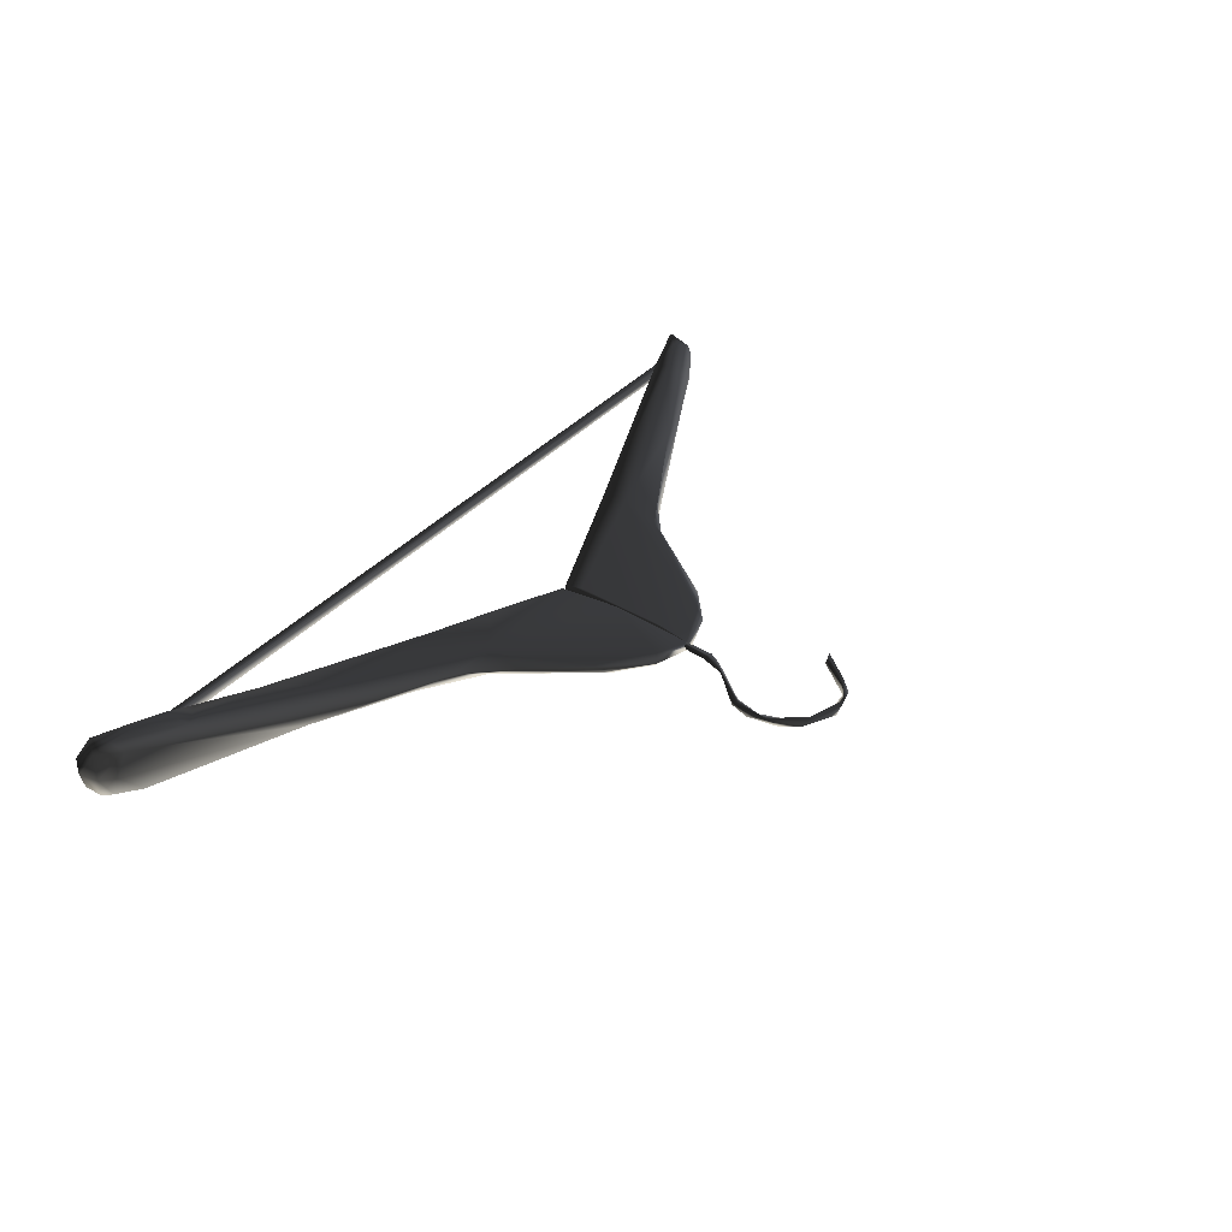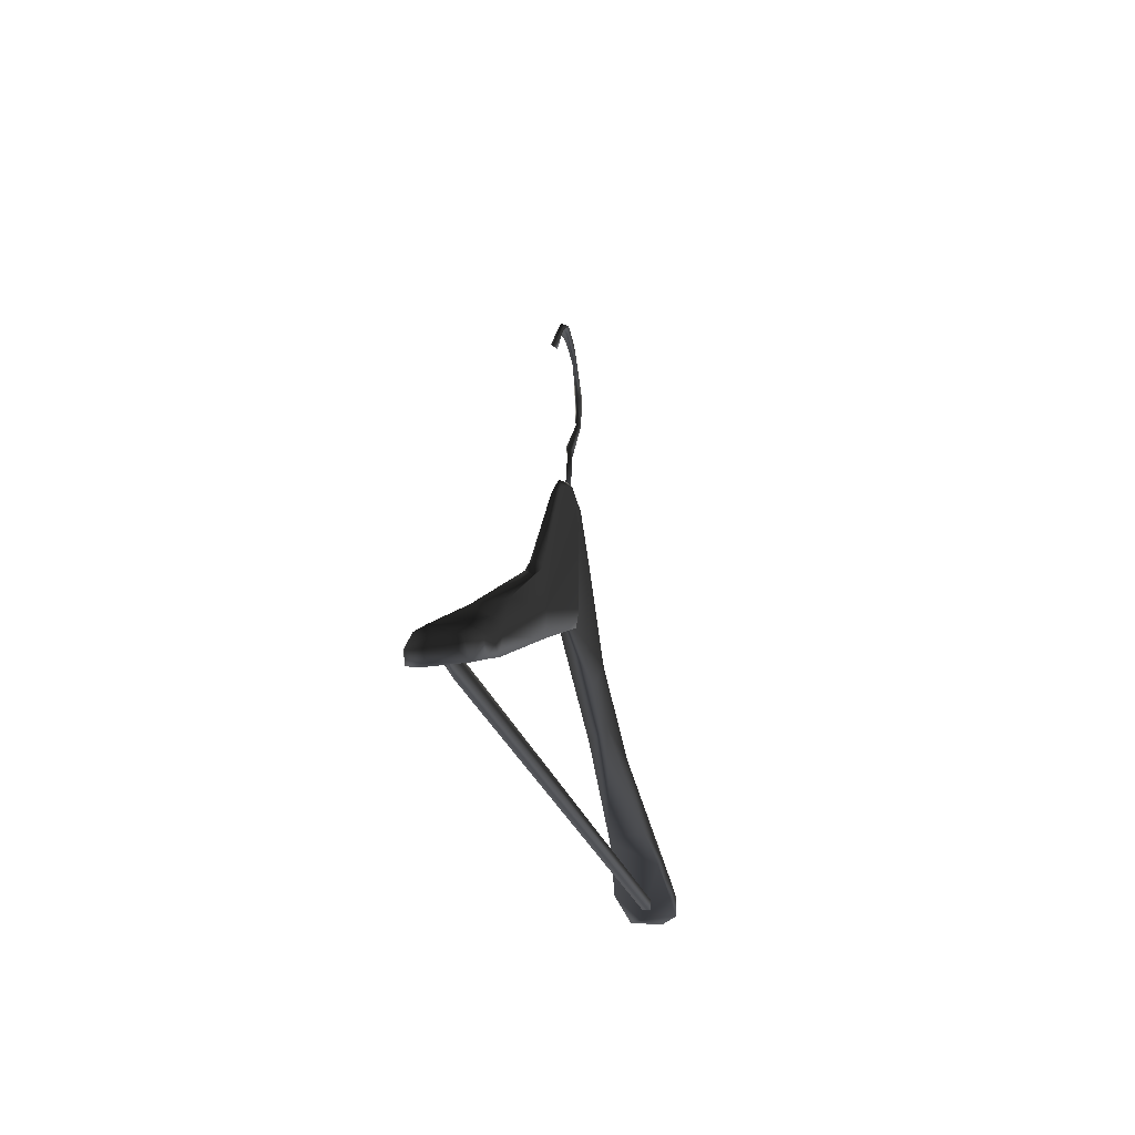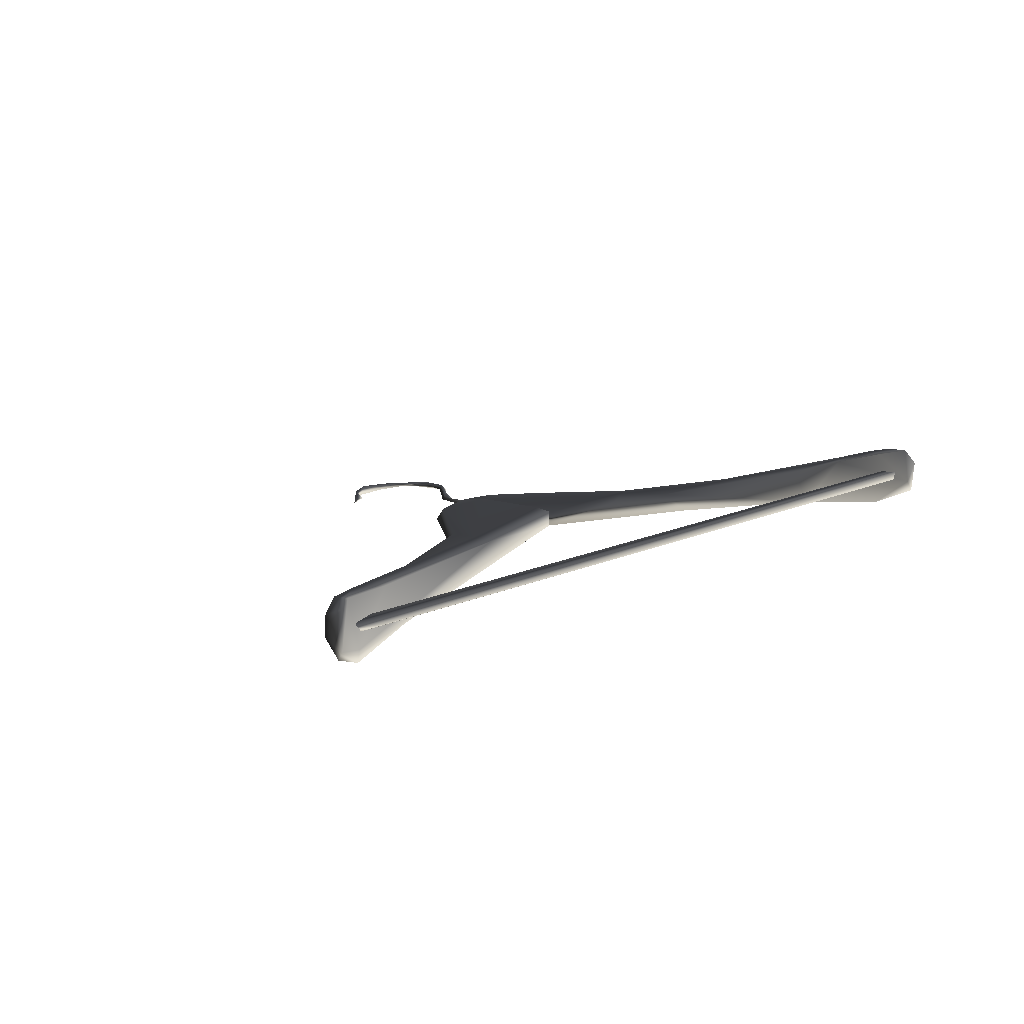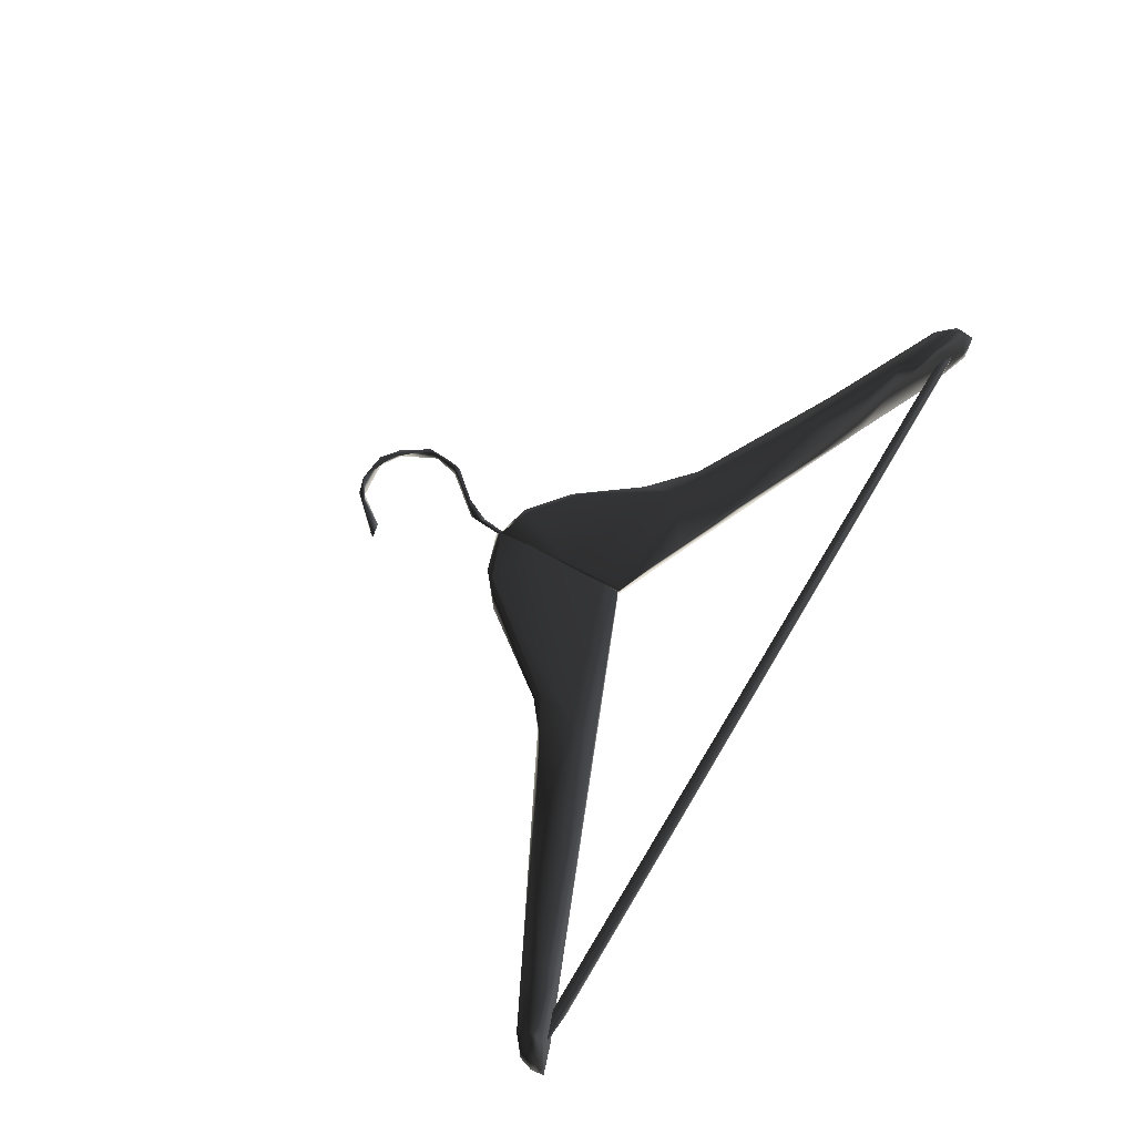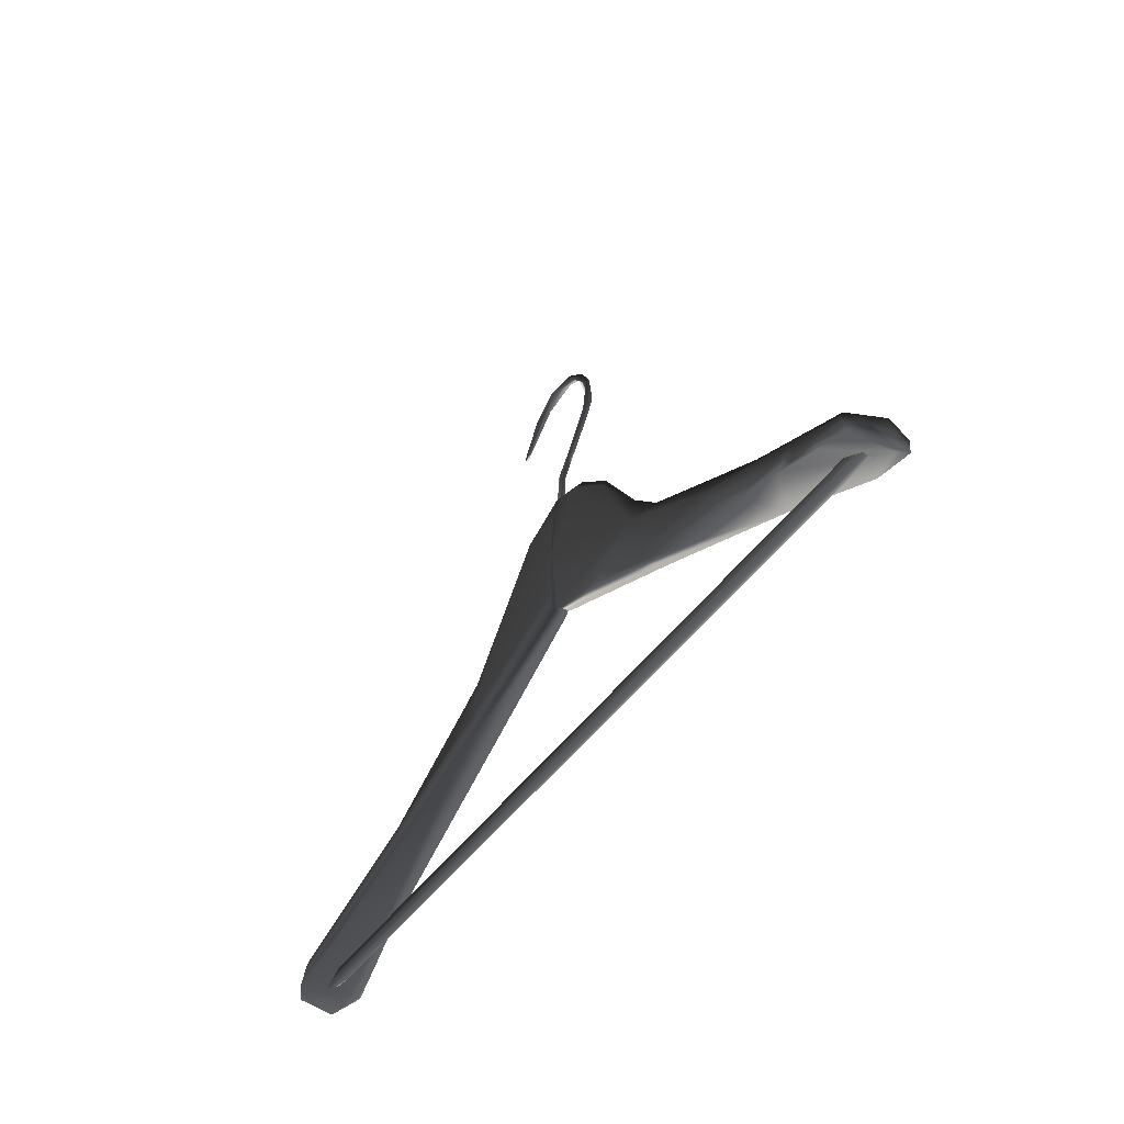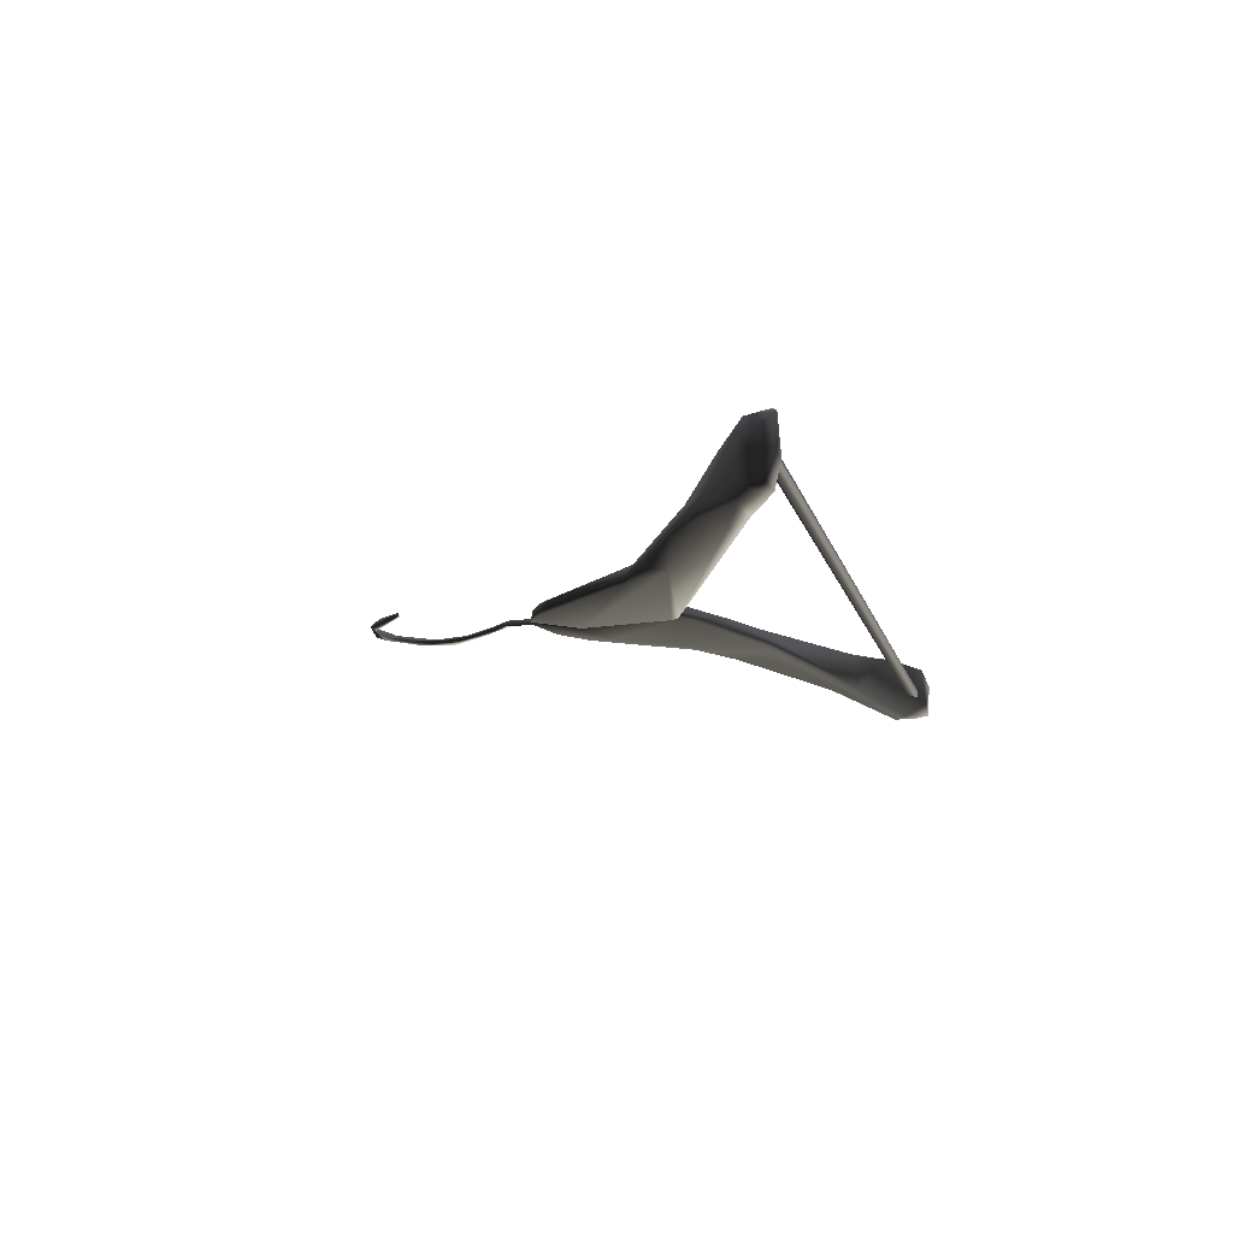
<metadata>
{"format":"obj","ext":"obj","renderer":"f3d","projection":"perspective","resolution":1024,"background":"white","views":[{"elev":38.4,"azim":124.8,"up":"+Z"},{"elev":-20.6,"azim":-81.2,"up":"+Y"},{"elev":10.3,"azim":-45.6,"up":"+Z"},{"elev":58.9,"azim":-59.7,"up":"+Z"},{"elev":-42.9,"azim":56.0,"up":"+Y"},{"elev":-16.9,"azim":-75.3,"up":"+Z"}]}
</metadata>
<code>
v 2.004 14.51 -0.2963
v -2.006 14.53 -0.4756
v -1.814 14.5 -0.4548
v -1.31 14.95 -0.369
v -0.8134 15.22 -0.3703
v -0.6461 15.32 -0.3556
v -0.01864 15.79 -0.3473
v -0.01928 15.79 -0.3789
v -0.008963 16.03 -0.3467
v -1.175 15.04 -0.4374
v -0.7684 15.26 -0.4091
v -1.603 14.83 -0.4507
v 0.0006772 15.28 -0.33
v 0.3325 15.14 -0.3027
v -0.00171 15.29 -0.4001
v 0.7034 15 -0.3782
v 0.2211 15.63 -0.3955
v 0.6199 15.34 -0.353
v 0.5975 15.04 -0.286
v 0.3019 15.75 -0.3681
v 1.397 14.72 -0.3834
v 1.332 14.75 -0.219
v 1.581 14.65 -0.1817
v 0.3422 15.73 -0.3481
v 0.1598 15.86 -0.3728
v 0.1603 15.88 -0.3541
v 0.3499 15.69 -0.3251
v 0.1309 15.85 -0.3282
v 0.564 15.3 -0.2935
v -0.01037 15.55 -0.3141
v -0.008972 15.9 -0.3407
v 0.5394 15.45 -0.3287
v 0.7316 15.27 -0.3078
v -0.006559 15.73 -0.4053
v 0.0006772 15.28 -0.33
v 0.3325 15.14 -0.3027
v -0.00171 15.29 -0.4001
v 0.5975 15.04 -0.286
v 0.2211 15.63 -0.3955
v 1.056 15.01 -0.2561
v 1.332 14.75 -0.219
v 1.679 14.71 -0.1746
v 1.581 14.65 -0.1817
v -0.00402 15.92 -0.3718
v 0.1309 15.85 -0.3282
v 0.1603 15.88 -0.3541
v 0.1598 15.86 -0.3728
v 0.3019 15.75 -0.3681
v 1.7 14.65 -0.1594
v 1.686 14.61 -0.1612
v 1.816 14.59 -0.1386
v 1.401 14.91 -0.2519
v 1.297 14.97 -0.3312
v 1.944 14.63 -0.1719
v 1.958 14.57 -0.1407
v 1.983 14.49 -0.1446
v 1.819 14.55 -0.1556
v 2.001 14.47 -0.3182
v 2.026 14.54 -0.1752
v 2.042 14.46 -0.2171
v 2.032 14.47 -0.3688
v 2.064 14.49 -0.2729
v 2.046 14.57 -0.2757
v 0.8873 15.18 -0.341
v 0.7628 15.19 -0.3712
v 1.411 14.82 -0.3836
v 1.818 14.56 -0.419
v 1.989 14.63 -0.2772
v 1.879 14.62 -0.4155
v 2.001 14.47 -0.3182
v 1.819 14.55 -0.1556
v 1.686 14.61 -0.1612
v 1.816 14.59 -0.1386
v 1.7 14.65 -0.1594
v 1.899 14.65 -0.3808
v 2.006 14.6 -0.3594
v 2.023 14.55 -0.3828
v 0.02303 16.02 -0.3615
v -0.01928 15.79 -0.3789
v -0.01864 15.79 -0.3473
v -0.008963 16.03 -0.3467
v 0.07272 16.13 -0.3428
v 0.007238 16.08 -0.3652
v -0.01928 15.79 -0.3789
v 0.02303 16.02 -0.3615
v 0.1659 16.27 -0.3538
v 0.04334 16.12 -0.3781
v 0.07272 16.13 -0.3428
v 0.2041 16.27 -0.3578
v 0.2253 16.35 -0.3661
v 0.1972 16.39 -0.3523
v 0.1995 16.29 -0.3352
v 0.1659 16.27 -0.3538
v 0.1972 16.39 -0.3523
v 0.2185 16.44 -0.3372
v 0.1284 16.55 -0.3636
v 0.2035 16.49 -0.3661
v 0.1284 16.55 -0.3636
v 0.1525 16.57 -0.3604
v 0.04263 16.61 -0.3776
v 0.09842 16.58 -0.3438
v 0.04263 16.61 -0.3776
v 0.06734 16.63 -0.3506
v -0.07364 16.63 -0.3485
v -0.1328 16.59 -0.3847
v 0.006164 16.64 -0.3724
v -0.1462 16.61 -0.3702
v -0.1328 16.59 -0.3847
v -0.3159 16.43 -0.3874
v -0.1961 16.55 -0.3535
v -0.3171 16.42 -0.3703
v -0.2507 16.44 -0.3695
v -0.3159 16.43 -0.3874
v -2.024 14.54 -0.5699
v -1.948 14.51 -0.589
v -1.959 14.56 -0.5895
v -2.066 14.46 -0.5158
v -1.942 14.5 -0.536
v -2.08 14.51 -0.4823
v -2.001 14.5 -0.3159
v -1.715 14.6 -0.3261
v -2.054 14.47 -0.3483
v -2.08 14.51 -0.3966
v -2.058 14.57 -0.3845
v -1.91 14.58 -0.302
v -1.738 14.67 -0.3108
v -1.758 14.73 -0.3506
v -1.986 14.6 -0.3282
v -2.003 14.62 -0.3814
v -1.603 14.83 -0.4507
v -2.062 14.57 -0.4729
v -2.08 14.51 -0.3966
v -2.08 14.51 -0.4823
v -2.024 14.54 -0.5699
v -1.984 14.63 -0.508
v -1.986 14.61 -0.5541
v -1.959 14.56 -0.5895
v -1.828 14.65 -0.5686
v -1.5 14.86 -0.4899
v -1.175 15.04 -0.4374
v -0.8067 15.13 -0.4458
v -0.7684 15.26 -0.4091
v -1.548 14.66 -0.5221
v -1.948 14.51 -0.589
v -1.942 14.5 -0.536
v -0.7069 15 -0.3422
v -1.715 14.6 -0.3261
v -1.738 14.67 -0.3108
v -1.399 14.78 -0.511
v -0.01714 15.28 -0.3963
v -0.6098 15.36 -0.4173
v -0.6571 15.35 -0.3933
v -0.3618 15.74 -0.3768
v -0.1684 15.86 -0.3891
v -0.2027 15.86 -0.3697
v -0.01229 15.93 -0.3614
v -0.009893 15.71 -0.4061
v -0.01182 15.84 -0.3386
v -0.01205 15.31 -0.4005
v -0.02177 15.28 -0.3257
v -0.01205 15.31 -0.4005
v -0.01182 15.84 -0.3386
v -0.02823 15.36 -0.3129
v -0.699 15.12 -0.3385
v -0.017 15.74 -0.318
v -0.01318 15.91 -0.342
v -0.01229 15.93 -0.3614
v -0.2027 15.86 -0.3697
v -0.2332 15.82 -0.3487
v -0.3618 15.74 -0.3768
v -0.6461 15.32 -0.3556
v -0.6571 15.35 -0.3933
v -0.8134 15.22 -0.3703
v -0.7684 15.26 -0.4091
v -1.31 14.95 -0.369
v -1.758 14.73 -0.3506
v -1.603 14.83 -0.4507
v -2.006 14.53 -0.4756
v 2.004 14.51 -0.2963
v 2.017 14.55 -0.2959
v -2.005 14.55 -0.4588
v 2.017 14.55 -0.2574
v -1.97 14.55 -0.4203
v -1.998 14.51 -0.4261
v -2.006 14.53 -0.4756
v -1.814 14.5 -0.4548
v 2.014 14.51 -0.2566
v 2.004 14.51 -0.2963
v 1.965 14.54 -0.2438
g Hanger_25772_45
f 1 3 2
f 4 6 5
f 7 9 8
f 10 12 11
f 13 15 14
f 15 16 14
f 17 16 15
f 16 17 18
f 14 16 19
f 17 20 18
f 21 19 16
f 21 22 19
f 21 23 22
f 20 24 18
f 24 20 25
f 24 25 26
f 24 26 27
f 28 27 26
f 29 27 28
f 30 29 28
f 30 28 31
f 24 27 32
f 24 32 18
f 29 32 27
f 18 32 33
f 33 32 29
f 31 34 30
f 35 29 30
f 35 30 34
f 36 29 35
f 37 35 34
f 36 38 29
f 37 34 39
f 40 29 38
f 40 33 29
f 41 40 38
f 42 40 41
f 43 42 41
f 44 34 31
f 45 44 31
f 46 44 45
f 46 47 44
f 44 47 34
f 34 47 39
f 47 48 39
f 43 49 42
f 50 49 43
f 49 51 42
f 42 52 40
f 52 33 40
f 52 53 33
f 54 52 42
f 52 54 53
f 55 42 51
f 54 42 55
f 56 55 51
f 57 56 51
f 58 56 57
f 59 55 56
f 59 54 55
f 56 58 60
f 60 59 56
f 61 60 58
f 60 62 59
f 60 61 62
f 59 62 63
f 54 59 63
f 63 62 61
f 64 33 53
f 64 18 33
f 18 64 65
f 65 16 18
f 64 66 65
f 16 65 66
f 53 66 64
f 21 16 66
f 66 67 21
f 21 67 23
f 54 68 53
f 54 63 68
f 66 53 69
f 66 69 67
f 67 69 61
f 70 23 67
f 61 70 67
f 71 23 70
f 23 71 72
f 73 72 71
f 74 72 73
f 53 68 75
f 75 69 53
f 76 75 68
f 63 76 68
f 76 69 75
f 61 77 63
f 63 77 76
f 76 77 69
f 61 69 77
f 78 80 79
f 81 80 78
f 82 81 78
f 81 82 83
f 84 81 83
f 84 83 85
f 86 83 82
f 83 87 85
f 83 86 87
f 85 87 88
f 89 87 86
f 89 88 87
f 90 89 86
f 91 90 86
f 88 89 92
f 92 89 90
f 93 88 92
f 93 92 94
f 92 95 94
f 95 92 90
f 94 95 96
f 90 91 97
f 95 90 97
f 98 97 91
f 99 97 98
f 95 97 99
f 100 99 98
f 101 96 95
f 95 99 101
f 96 101 102
f 101 99 103
f 103 99 100
f 104 102 101
f 104 101 103
f 105 102 104
f 100 106 103
f 106 104 103
f 100 107 106
f 106 107 104
f 100 108 107
f 108 109 107
f 107 110 104
f 109 110 107
f 110 105 104
f 111 110 109
f 110 112 105
f 111 112 110
f 105 112 113
f 111 113 112
f 114 116 115
f 117 114 115
f 117 115 118
f 114 117 119
f 118 120 117
f 121 120 118
f 119 117 122
f 120 122 117
f 119 122 123
f 122 124 123
f 121 125 120
f 126 125 121
f 127 125 126
f 128 122 120
f 125 128 120
f 128 125 127
f 128 124 122
f 127 129 128
f 124 128 129
f 130 129 127
f 129 131 124
f 124 131 132
f 132 131 133
f 133 131 134
f 129 135 131
f 135 129 130
f 136 134 131
f 135 136 131
f 136 135 130
f 137 134 136
f 138 136 130
f 137 136 138
f 138 130 139
f 130 140 139
f 140 141 139
f 142 141 140
f 143 137 138
f 143 144 137
f 144 143 145
f 143 146 145
f 145 146 147
f 146 148 147
f 138 139 149
f 143 138 149
f 141 149 139
f 143 149 150
f 143 150 146
f 149 141 150
f 151 141 142
f 142 152 151
f 152 153 151
f 154 151 153
f 154 153 155
f 156 154 155
f 154 157 151
f 156 157 154
f 141 151 157
f 156 158 157
f 159 157 158
f 159 141 157
f 150 141 159
f 160 146 150
f 161 160 150
f 161 162 160
f 160 163 146
f 162 163 160
f 146 163 164
f 146 164 148
f 162 165 163
f 163 165 164
f 165 162 166
f 162 167 166
f 167 168 166
f 169 165 166
f 169 166 168
f 164 165 169
f 170 169 168
f 171 169 170
f 164 169 171
f 172 171 170
f 171 172 173
f 174 173 172
f 164 171 175
f 164 175 148
f 173 174 175
f 175 176 148
f 174 177 175
f 176 175 177
f 178 180 179
f 178 181 180
f 180 182 179
f 180 181 183
f 180 183 182
f 184 183 181
f 184 181 185
f 186 184 185
f 184 186 187
f 183 184 187
f 187 186 188
f 188 182 187
f 189 183 187
f 182 183 189
f 189 187 182

</code>
